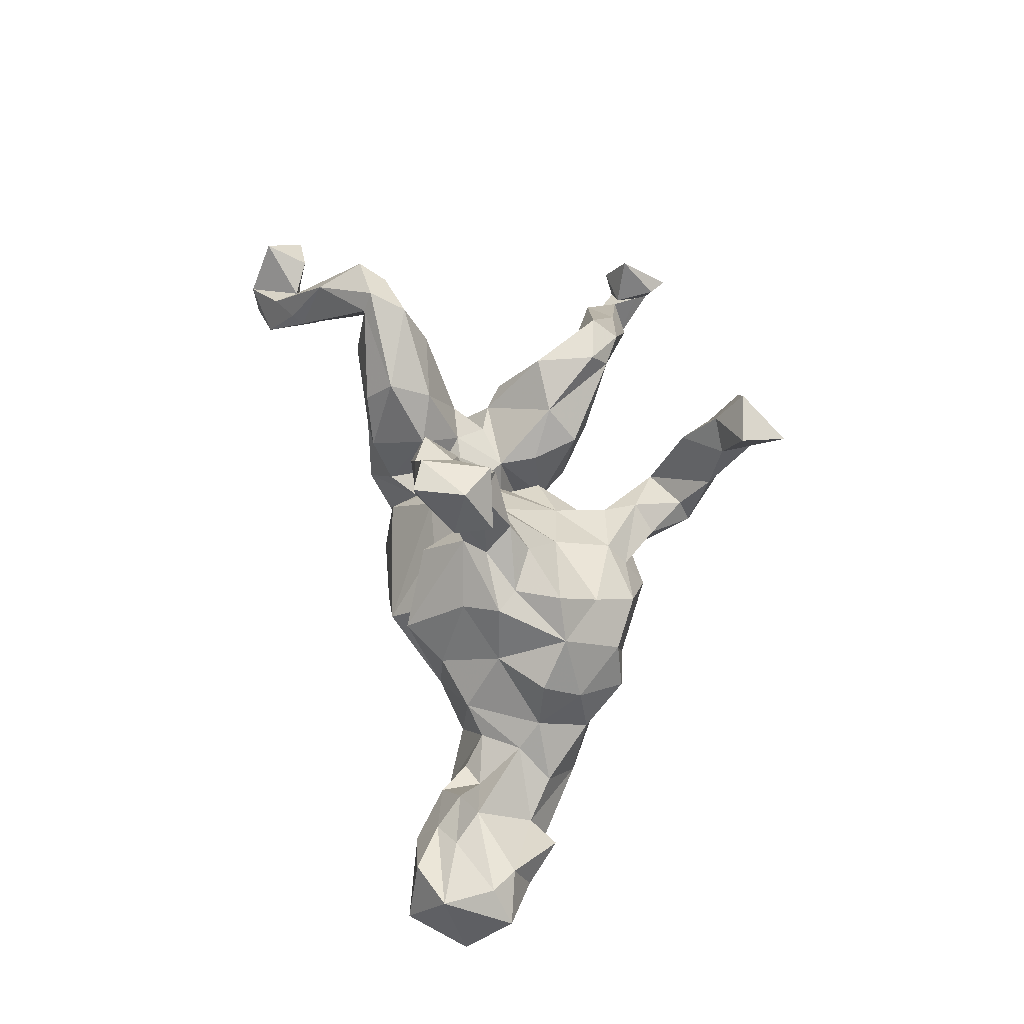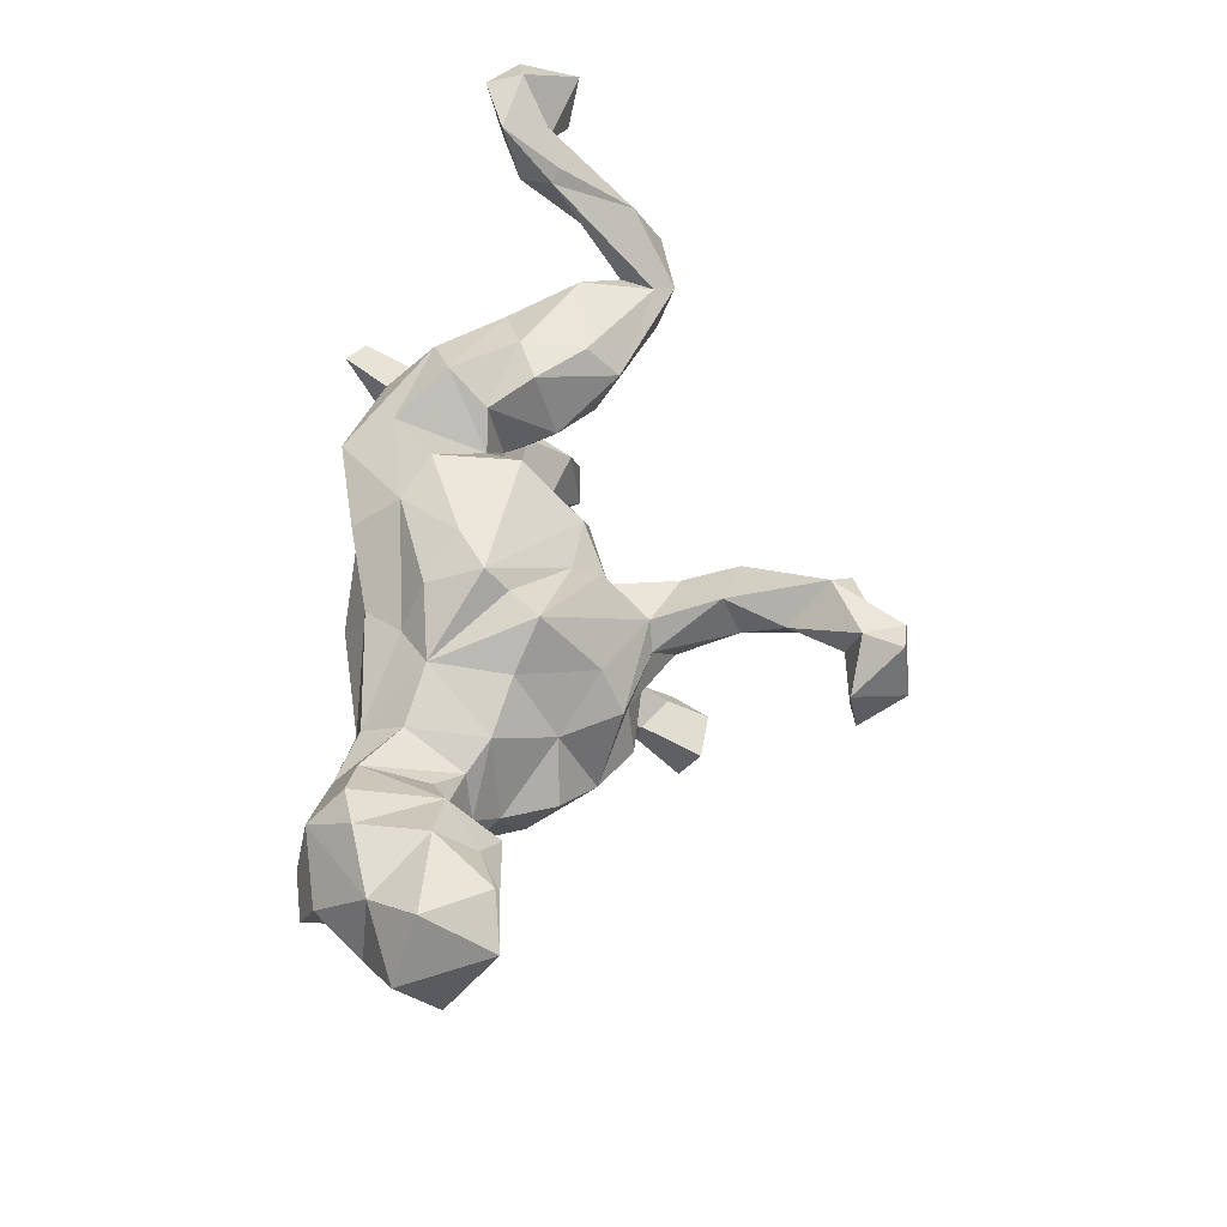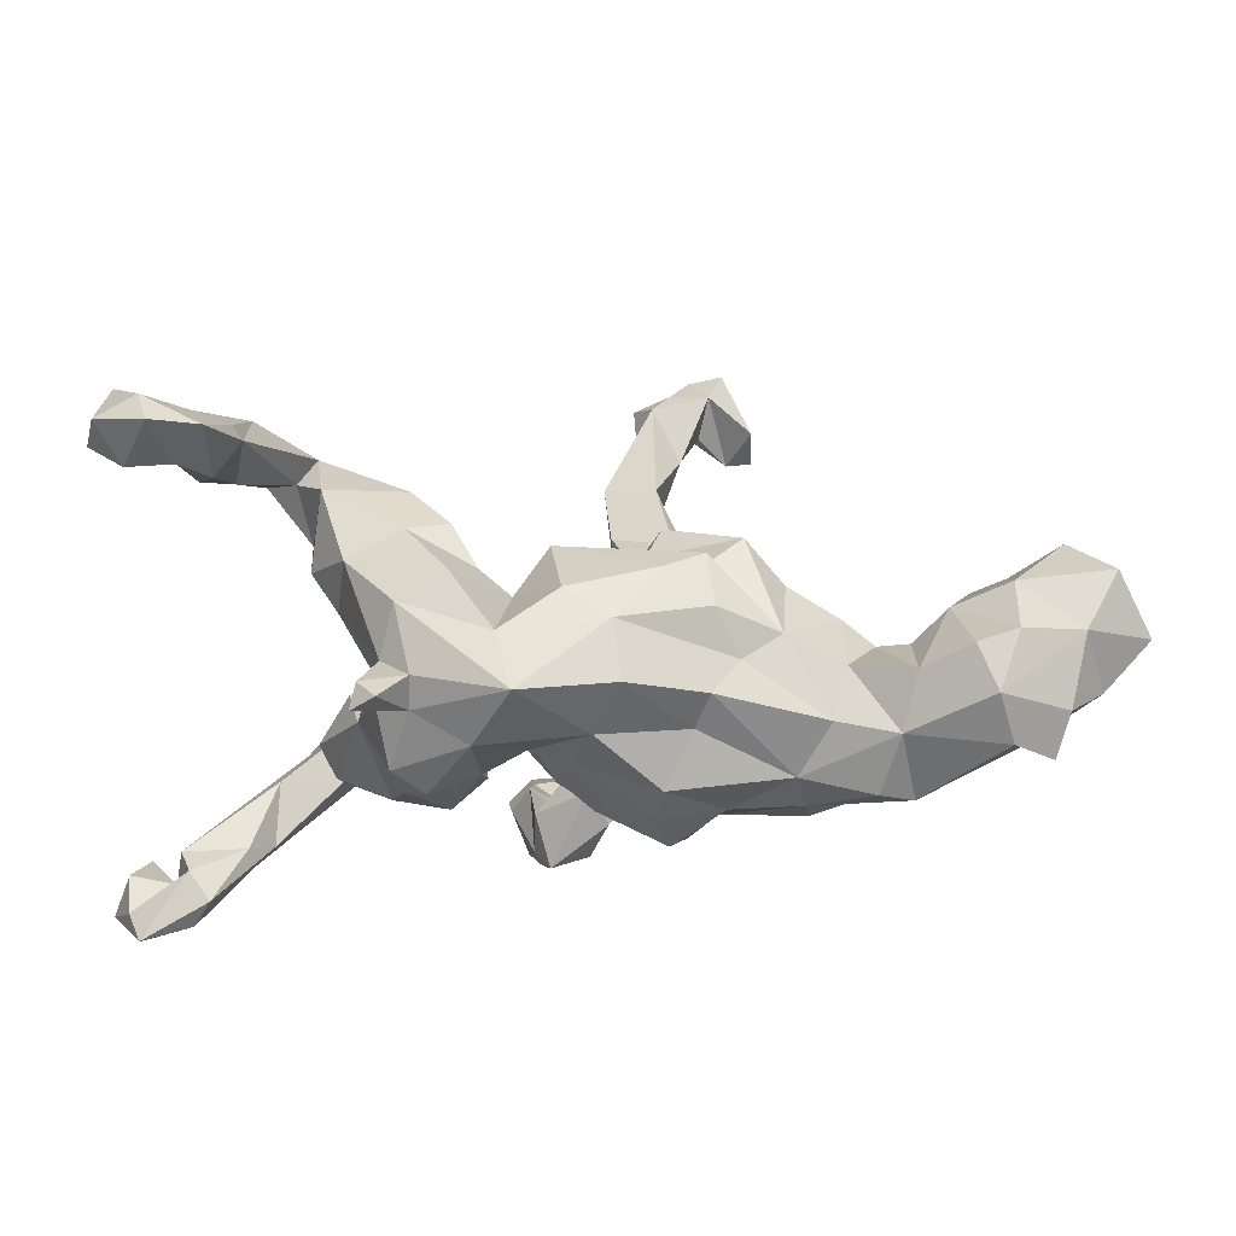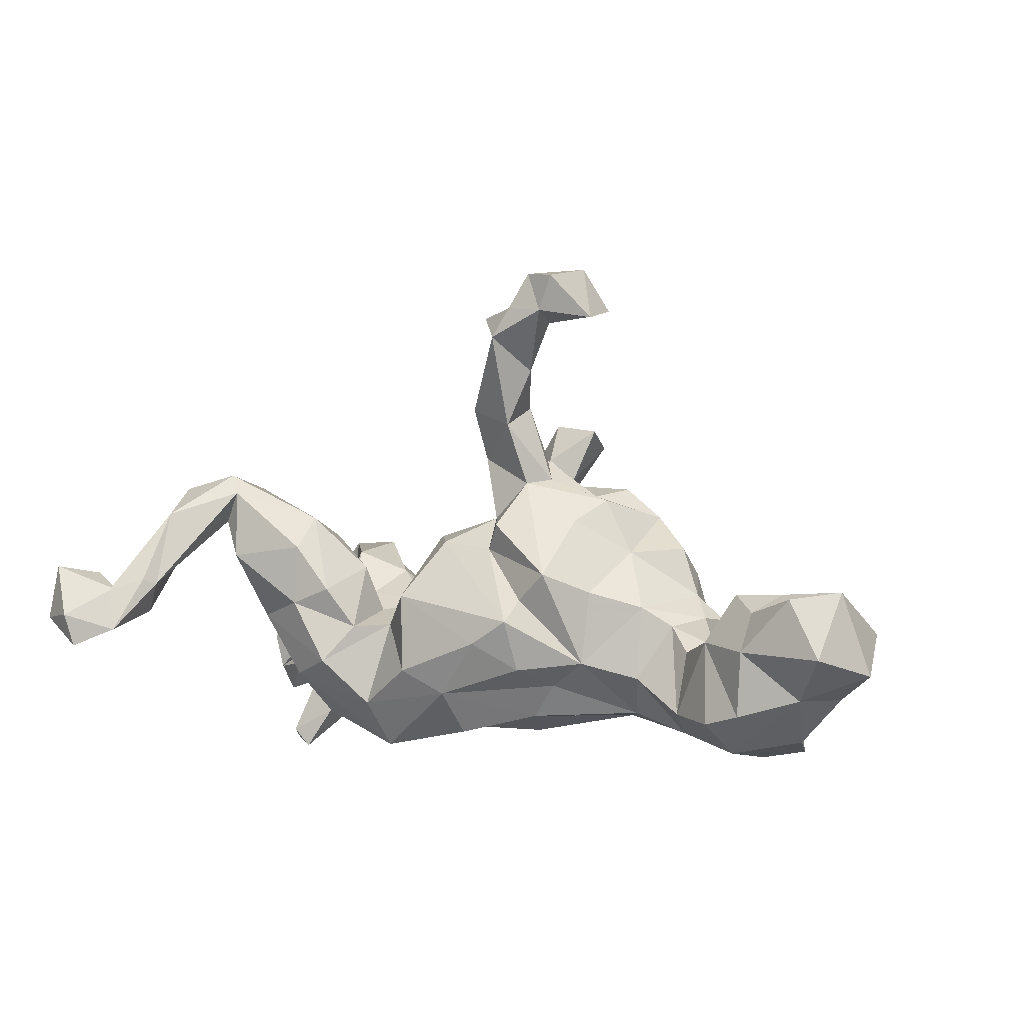
<metadata>
{"format":"obj","ext":"obj","renderer":"f3d","projection":"perspective","resolution":1024,"background":"white","views":[{"elev":62.1,"azim":-93.0,"up":"+Z"},{"elev":50.6,"azim":-86.4,"up":"+Y"},{"elev":35.2,"azim":178.7,"up":"+Y"},{"elev":3.3,"azim":-149.9,"up":"+Z"}]}
</metadata>
<code>
v 0.749 0.4935 -0.03585
v 0.7321 0.4839 0.06774
v 0.7715 0.4157 0.01174
v 0.7064 0.4248 -0.06192
v 0.6292 0.4241 -0.05364
v 0.6606 0.5217 -0.08526
v 0.6781 0.5286 -0.02356
v 0.5839 0.4912 -0.05165
v 0.6924 0.4032 0.05045
v 0.631 0.4253 0.02001
v 0.6107 0.4716 0.02328
v 0.6079 0.353 0.008175
v 0.5808 0.3806 -0.02415
v 0.5552 0.4319 0.04543
v 0.563 0.3031 0.07966
v 0.756 -0.3092 -0.2275
v 0.7923 -0.3637 -0.1744
v 0.5397 0.4096 0.03542
v 0.763 -0.2929 -0.153
v 0.5663 0.2705 0.2197
v 0.7345 -0.3221 -0.2795
v 0.6901 -0.3146 -0.1532
v 0.656 -0.24 -0.2055
v 0.3742 0.1469 -0.3027
v 0.6499 -0.3179 -0.2511
v 0.3328 0.1789 -0.309
v 0.7304 -0.3879 -0.1999
v 0.5413 0.3612 0.1737
v 0.715 -0.3597 -0.1861
v 0.4477 0.2634 0.2139
v 0.4789 0.2533 0.1546
v 0.4517 0.1706 0.02518
v 0.5327 0.2177 0.2038
v 0.3933 0.236 -0.03617
v 0.622 -0.2723 -0.2438
v 0.4331 0.2867 0.0885
v 0.3344 0.1553 -0.1887
v 0.7395 -0.3314 -0.07352
v 0.3623 0.1827 -0.277
v 0.6869 -0.3085 -0.1643
v 0.3447 0.1029 -0.2092
v 0.4549 0.1631 0.1133
v 0.6932 -0.3931 -0.1283
v 0.7165 -0.4237 -0.1277
v 0.6747 -0.2432 -0.155
v 0.4092 0.1232 -0.01699
v 0.3527 0.08302 -0.1173
v 0.2295 0.2729 -0.1162
v 0.3108 0.2387 -0.1499
v 0.4696 0.2478 0.2486
v 0.287 0.162 -0.234
v 0.2893 0.1075 -0.2507
v 0.3787 0.001272 -0.1399
v 0.1334 0.1733 -0.29
v 0.2941 0.2669 0.109
v 0.2874 0.2134 0.1647
v 0.4874 -0.2354 0.07848
v 0.3234 0.000418 -0.2607
v 0.4436 0.1778 0.2198
v 0.399 -0.02054 -0.04
v 0.5681 -0.2516 -0.1396
v 0.4195 0.1344 0.1378
v 0.2988 0.272 -0.003055
v 0.3462 0.006624 -0.04208
v 0.4523 -0.1086 -0.05414
v 0.5309 -0.2806 -0.102
v 0.4244 -0.1535 -0.08569
v 0.2279 0.26 0.02666
v 0.5236 -0.2067 -0.02503
v 0.2885 0.02018 -0.03632
v 0.3195 0.08095 0.005713
v 0.5757 -0.3206 -0.1162
v 0.5822 -0.2915 -0.0593
v 0.1855 0.226 -0.0489
v 0.1589 0.2192 -0.2023
v 0.4547 -0.1777 0.02474
v 0.3066 -0.08059 -0.2134
v 0.2676 -0.04018 -0.2686
v 0.1972 0.06248 -0.282
v 0.2839 0.1329 0.1241
v 0.4224 -0.2192 -0.01294
v 0.2053 0.1513 0.06404
v 0.1344 0.1707 -0.04713
v 0.05809 0.245 -0.1274
v 0.3926 -0.1073 0.07089
v 0.2438 0.0765 0.006951
v 0.4622 -0.2862 0.0444
v -0.03083 0.158 -0.2537
v 0.1874 0.1162 -0.02529
v 0.3866 -0.226 0.08539
v 0.1854 -0.05692 -0.2011
v 0.334 -0.1727 -0.1188
v 0.01452 0.06318 -0.2586
v 0.238 -0.1563 -0.1649
v 0.204 -0.01583 -0.04582
v 0.2956 -0.2103 -0.04723
v 0.3957 -0.2594 0.0412
v 0.1171 0.0667 -0.01149
v 0.1782 -0.1048 -0.1505
v 0.1265 -0.01003 -0.1392
v 0.2888 -0.1263 0.03276
v 0.208 -0.09127 -0.03511
v 0.2411 -0.18 -0.02011
v 0.1136 0.02196 -0.2424
v 0.07444 0.2227 0.01751
v 0.07421 0.06722 0.1268
v 0.06907 -0.08363 -0.1919
v -0.1419 0.04304 -0.2221
v -0.01793 0.2183 -0.1711
v 0.1072 -0.09209 0.02465
v -0.09874 0.2388 -0.06594
v 0.1441 -0.08527 -0.05576
v 0.0225 0.1383 0.1219
v -0.006666 -0.1345 -0.2037
v 0.04423 -0.01197 -0.2368
v -0.1667 0.2315 -0.02027
v 0.08379 -0.03122 0.04343
v -0.2152 0.1231 -0.1531
v 0.07671 -0.1564 -0.02752
v -0.08478 -0.09645 -0.2679
v -0.1765 0.1992 -0.1169
v 0.07178 -0.149 -0.1021
v -0.09375 -0.038 -0.2728
v -0.07932 -0.1394 -0.2075
v -0.1763 0.1904 0.01828
v -0.1049 0.1566 0.1607
v 0.01894 -0.193 0.03504
v 0.00879 -0.2102 -0.1094
v -0.0762 0.1354 0.1103
v -0.06142 0.08027 0.1681
v 0.1092 -0.3327 0.03622
v -0.02066 -0.01017 0.164
v -0.02786 0.03152 0.2454
v -0.02548 0.05548 0.2859
v -0.01543 0.08903 0.3837
v 0.0117 -0.2255 0.07736
v 0.08391 -0.3855 -0.04438
v -0.1663 0.108 -0.2183
v -0.09127 -0.1145 0.1429
v -0.2316 0.1972 0.07137
v 0.1112 -0.4003 0.01593
v -0.3019 -0.05064 -0.2274
v 0.01855 -0.2913 0.08245
v 0.01524 -0.1232 0.0785
v -0.1088 -0.225 -0.1825
v 0.03089 -0.3882 0.05931
v -0.0697 -0.2661 -0.07271
v 0.1198 -0.3929 0.1806
v -0.1279 0.07503 0.2395
v -0.1028 0.1078 0.3558
v -0.3566 0.04256 -0.2062
v -0.1968 -0.1206 -0.2175
v 0.01742 -0.4078 0.01006
v -0.1594 0.03023 0.2458
v 0.01707 -0.2554 -0.001593
v -0.06761 -0.005252 0.2486
v -0.01491 -0.3143 -0.0175
v -0.2844 0.1358 -0.1043
v -0.2971 0.1291 0.03424
v -0.04593 0.00513 0.3681
v -0.05985 -0.2792 0.01447
v -0.1917 -0.2283 -0.0992
v 0.1536 -0.4508 0.1882
v -0.07094 0.1379 0.5636
v -0.1487 0.09698 0.4615
v -0.1114 0.0324 0.3871
v -0.1422 -0.2624 -0.1162
v -0.03061 -0.3243 0.04861
v -0.1228 -0.02001 0.2819
v -0.1347 0.1578 0.583
v 0.1001 -0.4807 0.07468
v -0.1017 0.1661 0.527
v -0.1146 -0.2601 0.07786
v -0.07623 0.07788 0.4908
v 0.1128 -0.4543 0.2656
v 0.04129 -0.4449 0.1259
v -0.2402 0.08088 0.1691
v -0.09243 -0.224 0.1165
v 0.1222 -0.487 0.1111
v -0.133 -0.2982 0.01616
v 0.1605 -0.5033 0.2751
v -0.1401 0.08749 0.593
v -0.3297 0.01499 0.1054
v -0.1273 0.06118 0.4981
v -0.272 0.01026 0.2061
v 0.07548 -0.5269 0.2117
v -0.383 0.09392 -0.1316
v -0.4388 0.05465 -0.03032
v -0.4839 0.1268 -0.1879
v -0.1482 -0.05516 0.2303
v -0.2315 -0.02412 0.2113
v 0.1188 -0.5034 0.3414
v -0.4276 -0.06602 -0.2554
v -0.4588 0.04061 -0.2377
v -0.1842 0.08633 0.555
v -0.2772 -0.2433 -0.005239
v -0.17 0.1445 0.6487
v -0.3206 -0.1214 -0.2104
v -0.5662 0.1799 -0.1935
v -0.2317 -0.1886 0.1532
v -0.3298 -0.172 -0.1744
v -0.2056 -0.2678 0.09348
v -0.2284 0.161 0.6445
v 0.05989 -0.466 0.2204
v -0.1898 0.019 0.6444
v -0.3632 -0.1851 -0.08467
v -0.487 0.09115 -0.07427
v 0.04289 -0.584 0.2911
v -0.2022 0.1587 0.5782
v 0.02017 -0.4932 0.3317
v -0.2578 -0.1117 0.2225
v -0.3868 0.08186 0.005764
v -0.3055 -0.2299 0.07838
v -0.476 -0.1325 -0.1496
v -0.6359 0.191 -0.1733
v -0.3265 -0.1197 0.1669
v -0.2784 0.09127 0.5646
v -0.2357 0.02223 0.5677
v -0.5988 0.1277 -0.2526
v -0.5473 0.1401 -0.04615
v -0.2511 0.06797 0.658
v -0.439 -0.06148 0.01979
v -0.4858 -0.08502 -0.2452
v -0.6437 0.1946 -0.05309
v -0.3976 -0.1477 0.05476
v -0.475 -0.01989 -0.01965
v -0.4017 -0.07263 0.1104
v -0.422 -0.1609 -0.04555
v -0.3505 -0.2371 -0.007012
v -0.5319 0.06396 -0.06244
v -0.2812 0.01971 0.5781
v -0.5285 -0.07802 -0.06379
v -0.5942 0.1043 0.04276
v -0.7463 0.1609 -0.1398
v -0.6252 0.04137 -0.2703
v -0.6929 0.002134 -0.2596
v -0.8031 0.2155 -0.05612
v -0.6064 -0.03637 -0.08906
v -0.7375 0.1934 0.04819
v -0.6111 0.0704 -0.0127
v -0.7161 0.07389 -0.2296
v -0.6933 0.1157 0.04835
v -0.7811 0.04466 -0.1495
v -0.7861 0.0468 0.02573
v -0.6468 0.1518 0.01527
v -0.6608 -0.04328 -0.166
v -0.7397 -0.02643 -0.08465
v -0.6626 -0.08339 -0.07132
v -0.8605 0.1064 -0.09314
v -0.7414 0.003796 0.003728
v -0.8186 0.1433 0.06065
v -0.8382 0.01466 -0.02655
f 186 181 208
f 208 181 192
f 208 192 210
f 73 57 87
f 179 163 181
f 179 181 186
f 204 186 208
f 57 45 69
f 61 66 69
f 81 66 97
f 141 148 163
f 141 163 179
f 171 179 186
f 171 186 176
f 204 176 186
f 69 66 81
f 141 179 171
f 141 131 148
f 148 131 176
f 131 146 176
f 153 171 176
f 141 137 131
f 137 171 153
f 146 153 176
f 157 137 153
f 45 23 61
f 45 61 69
f 166 160 184
f 169 160 166
f 160 174 184
f 160 135 174
f 160 133 135
f 133 134 135
f 28 18 30
f 28 14 18
f 11 28 10
f 11 14 28
f 28 30 50
f 20 28 50
f 10 28 20
f 66 72 97
f 239 237 251
f 251 245 239
f 224 237 239
f 245 224 239
f 242 251 244
f 242 245 251
f 165 184 195
f 165 150 166
f 252 244 251
f 224 220 215
f 220 199 215
f 244 240 242
f 240 233 242
f 220 224 245
f 233 220 245
f 177 140 159
f 129 125 140
f 126 129 140
f 149 177 185
f 185 154 149
f 177 149 140
f 126 140 149
f 126 149 130
f 14 8 18
f 7 6 8
f 169 166 154
f 166 150 154
f 150 149 154
f 150 134 149
f 135 134 150
f 11 8 14
f 10 7 11
f 11 7 8
f 2 7 10
f 2 1 7
f 1 6 7
f 251 249 252
f 233 245 242
f 65 76 67
f 148 176 204
f 249 243 252
f 190 191 211
f 63 74 68
f 191 185 216
f 234 219 241
f 234 241 243
f 42 33 59
f 42 59 62
f 36 42 32
f 80 62 59
f 36 32 34
f 62 80 71
f 71 80 86
f 80 56 82
f 86 80 82
f 89 86 82
f 106 132 144
f 132 106 130
f 132 156 139
f 156 169 190
f 139 156 190
f 139 190 211
f 200 139 211
f 49 48 34
f 63 34 48
f 63 48 74
f 82 74 89
f 83 105 98
f 89 83 98
f 98 105 106
f 191 216 211
f 74 48 83
f 76 85 57
f 30 18 31
f 57 69 76
f 76 65 85
f 210 204 208
f 175 204 210
f 192 175 210
f 175 148 204
f 175 163 148
f 87 90 97
f 90 57 85
f 57 90 87
f 181 175 192
f 181 163 175
f 214 198 201
f 201 162 206
f 201 198 162
f 152 162 198
f 142 152 198
f 152 120 124
f 123 152 142
f 123 120 152
f 123 115 120
f 93 115 123
f 196 229 206
f 162 196 206
f 115 107 114
f 115 93 104
f 104 100 115
f 166 184 165
f 172 150 165
f 135 150 172
f 218 205 231
f 184 174 182
f 217 218 231
f 217 209 218
f 165 195 209
f 209 172 165
f 174 135 172
f 205 221 231
f 182 205 218
f 209 195 218
f 195 182 218
f 184 182 195
f 174 164 182
f 174 172 164
f 221 217 231
f 203 217 221
f 203 209 217
f 172 209 170
f 197 203 221
f 197 221 205
f 182 197 205
f 182 170 197
f 197 209 203
f 197 170 209
f 164 170 182
f 170 164 172
f 215 219 234
f 141 171 137
f 40 45 73
f 73 45 57
f 72 73 87
f 72 87 97
f 17 19 38
f 19 16 22
f 19 22 38
f 38 22 43
f 43 44 38
f 45 40 23
f 25 72 66
f 40 73 72
f 23 21 35
f 35 21 25
f 23 35 61
f 35 25 66
f 61 35 66
f 17 38 44
f 19 17 16
f 22 16 29
f 27 17 44
f 29 43 22
f 43 27 44
f 16 21 23
f 21 16 17
f 21 17 27
f 29 16 23
f 25 21 27
f 23 40 29
f 29 25 27
f 43 29 27
f 25 29 40
f 25 40 72
f 252 250 244
f 247 250 252
f 247 252 243
f 189 199 220
f 238 240 250
f 240 244 250
f 230 240 226
f 233 230 220
f 230 233 240
f 207 220 230
f 207 189 220
f 188 207 230
f 212 187 188
f 212 158 187
f 159 158 212
f 140 158 159
f 125 158 140
f 116 121 158
f 125 116 158
f 111 121 116
f 159 212 183
f 105 111 116
f 84 111 105
f 177 183 185
f 177 159 183
f 129 116 125
f 131 155 136
f 143 131 136
f 101 102 103
f 101 95 102
f 53 64 60
f 65 53 60
f 64 101 85
f 85 60 64
f 65 60 85
f 90 85 101
f 194 193 223
f 198 214 223
f 193 198 223
f 194 142 193
f 142 198 193
f 201 206 214
f 108 123 142
f 214 206 228
f 93 123 108
f 93 108 88
f 88 54 93
f 54 79 93
f 225 229 213
f 228 229 225
f 228 206 229
f 52 79 54
f 49 54 75
f 196 213 229
f 51 52 54
f 49 51 54
f 49 37 51
f 26 52 51
f 39 51 37
f 39 26 51
f 24 39 41
f 202 200 213
f 196 202 213
f 151 142 194
f 214 228 232
f 79 104 93
f 107 122 114
f 100 107 115
f 79 78 91
f 67 76 81
f 67 81 92
f 81 97 96
f 92 81 96
f 96 97 103
f 101 97 90
f 97 101 103
f 53 65 67
f 92 96 94
f 94 96 103
f 131 143 146
f 146 143 168
f 153 146 168
f 77 53 92
f 92 53 67
f 77 92 94
f 99 94 103
f 131 137 155
f 155 137 157
f 161 155 157
f 161 157 168
f 168 157 153
f 58 53 77
f 78 58 77
f 78 77 91
f 91 77 94
f 91 94 99
f 128 155 147
f 128 147 145
f 161 147 155
f 147 161 162
f 122 128 124
f 124 128 145
f 145 147 167
f 167 147 162
f 115 114 120
f 114 122 124
f 120 114 124
f 152 124 145
f 152 145 162
f 162 145 167
f 104 91 100
f 104 79 91
f 79 58 78
f 79 52 58
f 41 58 52
f 24 41 52
f 26 24 52
f 39 24 26
f 180 202 196
f 180 173 202
f 196 162 180
f 162 161 180
f 128 119 127
f 122 119 128
f 107 112 122
f 100 112 107
f 91 99 95
f 58 41 53
f 41 47 53
f 180 161 173
f 168 173 161
f 173 143 178
f 155 127 136
f 128 127 155
f 112 119 122
f 112 110 119
f 102 99 103
f 102 95 99
f 168 143 173
f 143 136 178
f 119 110 127
f 129 126 130
f 113 129 130
f 113 116 129
f 113 105 116
f 106 105 113
f 68 74 82
f 154 185 191
f 169 154 191
f 190 169 191
f 132 133 156
f 134 130 149
f 134 133 130
f 132 130 133
f 130 106 113
f 56 68 82
f 56 55 68
f 55 63 68
f 6 5 8
f 6 4 5
f 1 4 6
f 169 156 160
f 133 160 156
f 36 63 55
f 36 34 63
f 18 13 15
f 13 12 15
f 12 13 5
f 18 8 13
f 8 5 13
f 12 5 10
f 5 4 10
f 59 56 80
f 59 50 56
f 50 30 56
f 30 55 56
f 30 36 55
f 31 36 30
f 237 249 251
f 42 36 31
f 111 84 109
f 189 207 188
f 226 188 230
f 226 240 238
f 83 75 84
f 74 83 89
f 83 84 105
f 185 183 216
f 216 183 227
f 216 227 225
f 48 75 83
f 75 109 84
f 212 222 183
f 227 183 222
f 227 222 225
f 111 109 121
f 121 109 118
f 109 138 118
f 212 188 226
f 212 226 222
f 121 118 158
f 187 189 188
f 232 222 226
f 187 194 189
f 232 226 238
f 248 238 250
f 248 250 247
f 189 194 199
f 219 199 194
f 219 235 241
f 241 236 246
f 241 246 243
f 243 246 247
f 15 31 18
f 10 20 15
f 15 12 10
f 4 9 10
f 4 3 9
f 4 1 3
f 3 1 2
f 59 33 50
f 31 33 42
f 15 33 31
f 15 20 33
f 3 2 9
f 33 20 50
f 237 234 249
f 199 219 215
f 76 69 81
f 249 234 243
f 237 224 234
f 224 215 234
f 9 2 10
f 138 88 108
f 228 222 232
f 88 138 109
f 54 88 109
f 75 54 109
f 225 222 228
f 213 216 225
f 48 49 75
f 200 216 213
f 200 211 216
f 98 106 117
f 37 49 34
f 178 139 200
f 117 106 144
f 86 89 98
f 46 34 32
f 71 46 62
f 32 42 46
f 235 236 241
f 144 132 139
f 46 42 62
f 100 95 98
f 98 117 100
f 100 91 95
f 246 248 247
f 194 235 219
f 37 34 46
f 70 71 86
f 138 108 142
f 158 118 151
f 118 138 151
f 151 138 142
f 187 158 151
f 187 151 194
f 214 232 238
f 246 214 238
f 246 238 248
f 223 214 246
f 235 194 223
f 246 235 223
f 236 235 246
f 64 95 101
f 64 70 95
f 53 47 64
f 47 46 71
f 47 70 64
f 47 71 70
f 70 86 95
f 95 86 98
f 112 117 110
f 110 117 144
f 127 110 144
f 136 127 144
f 178 144 139
f 144 178 136
f 173 178 202
f 202 178 200
f 41 39 37
f 47 37 46
f 41 37 47
f 100 117 112

</code>
